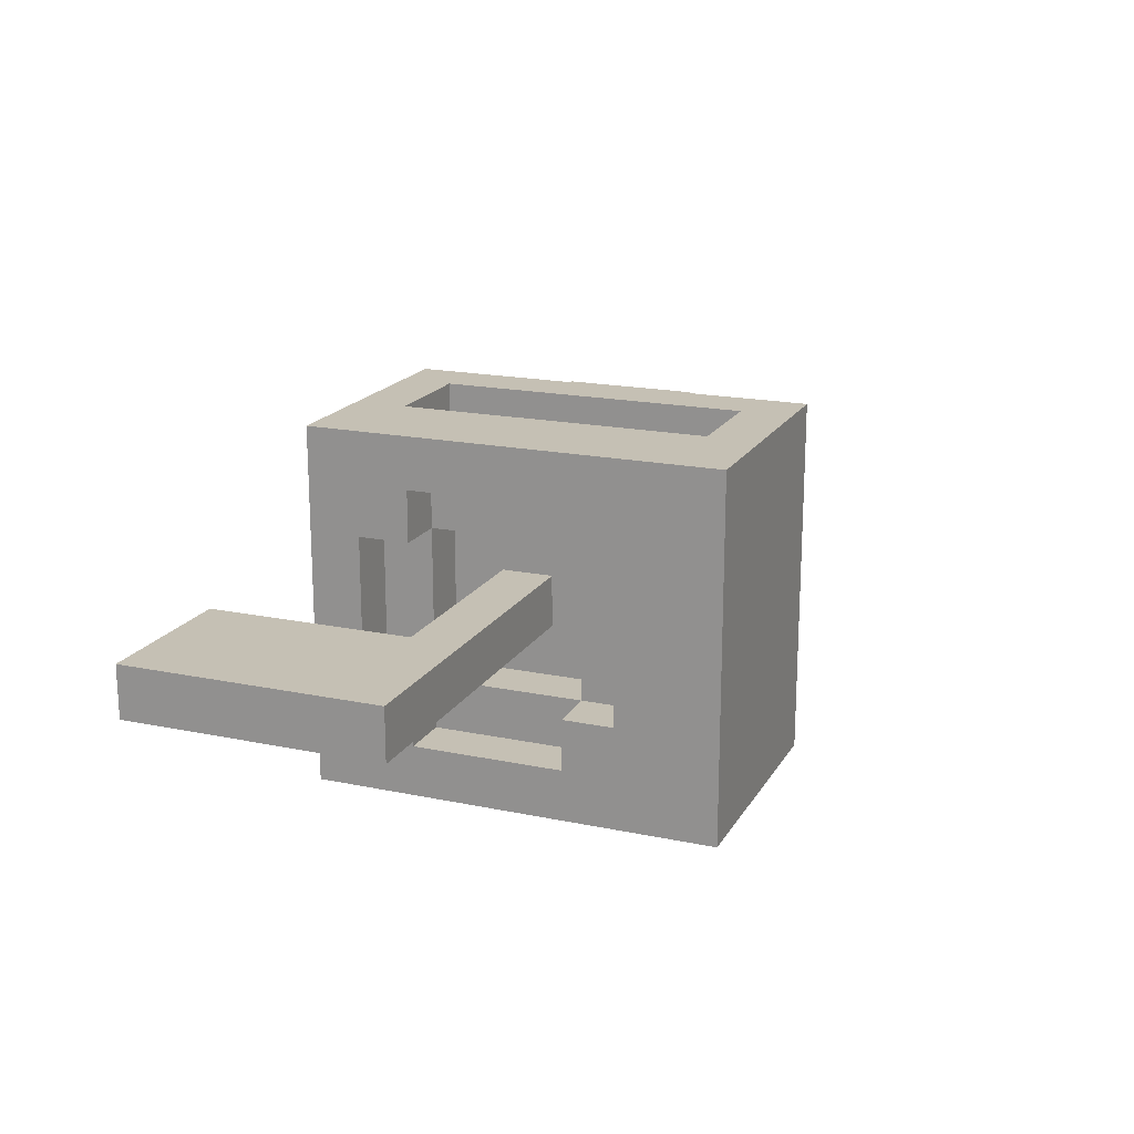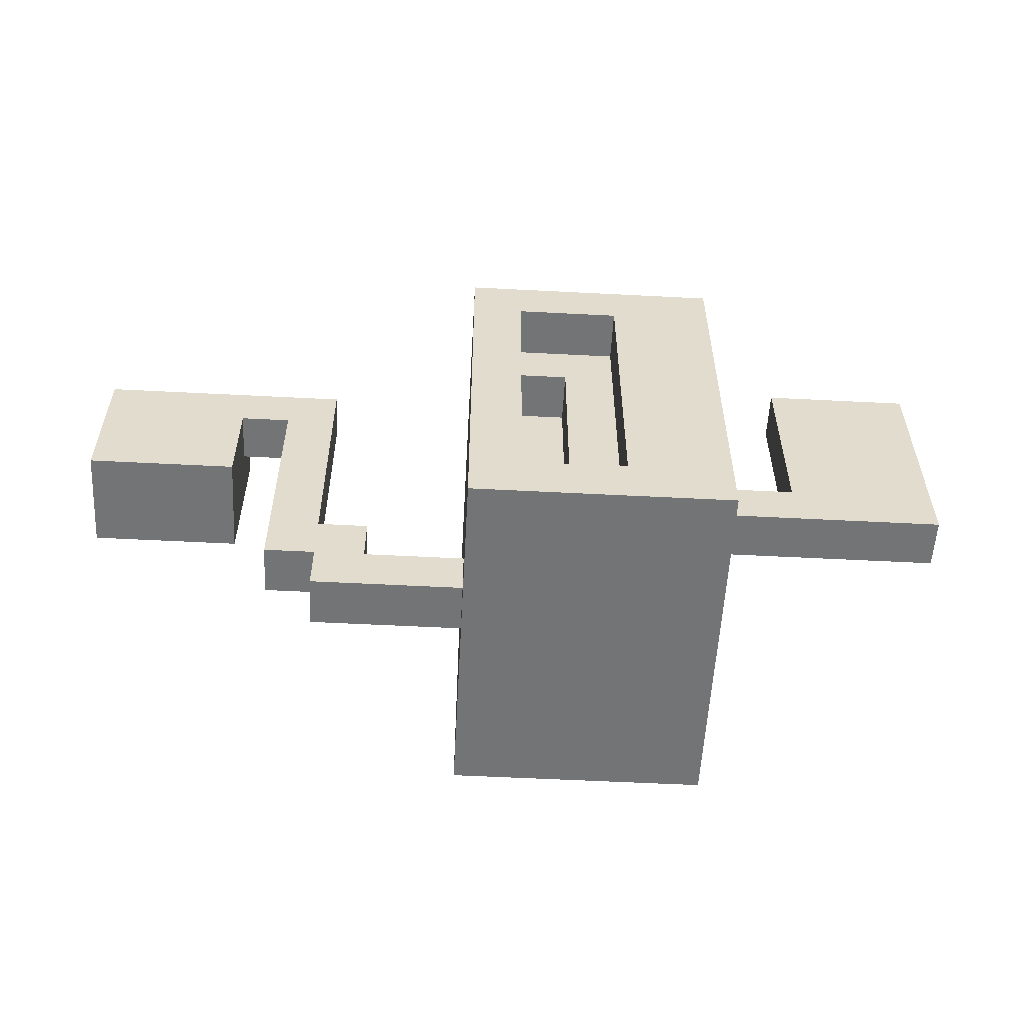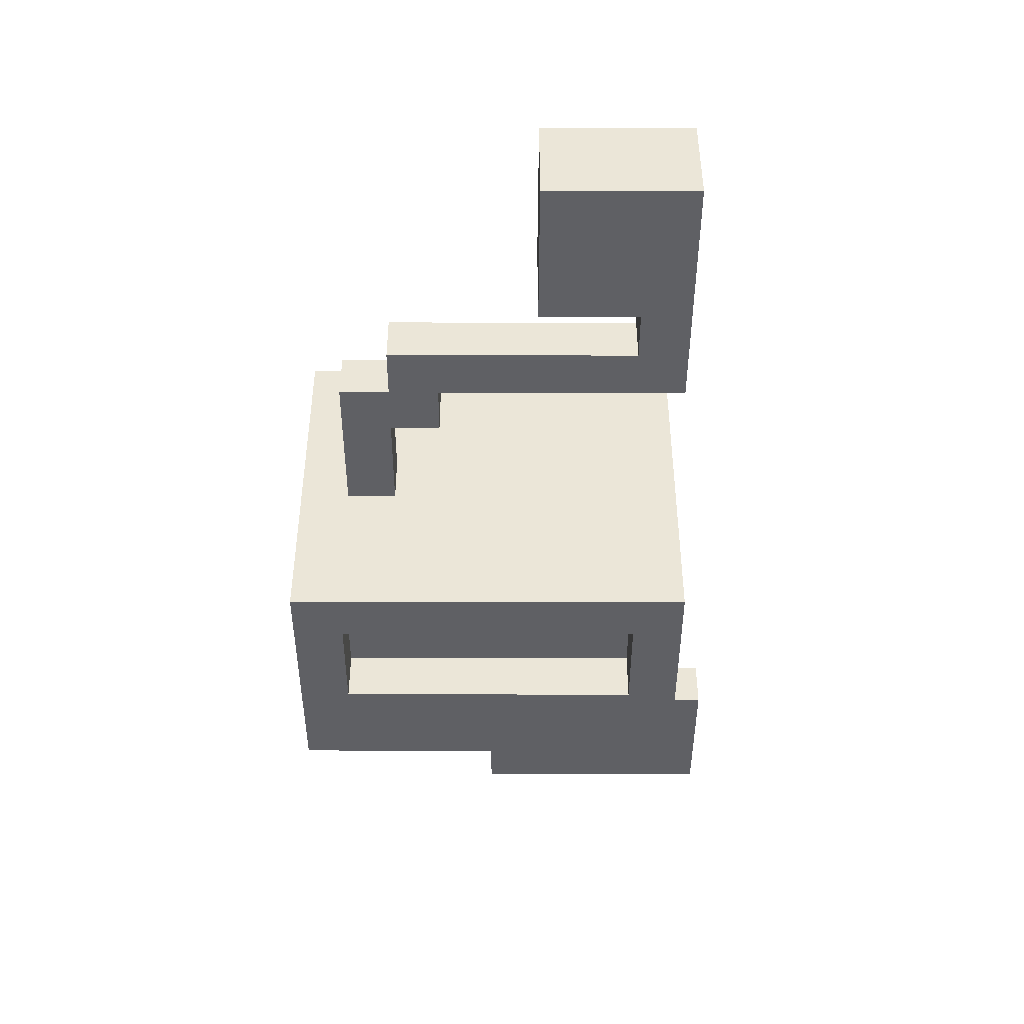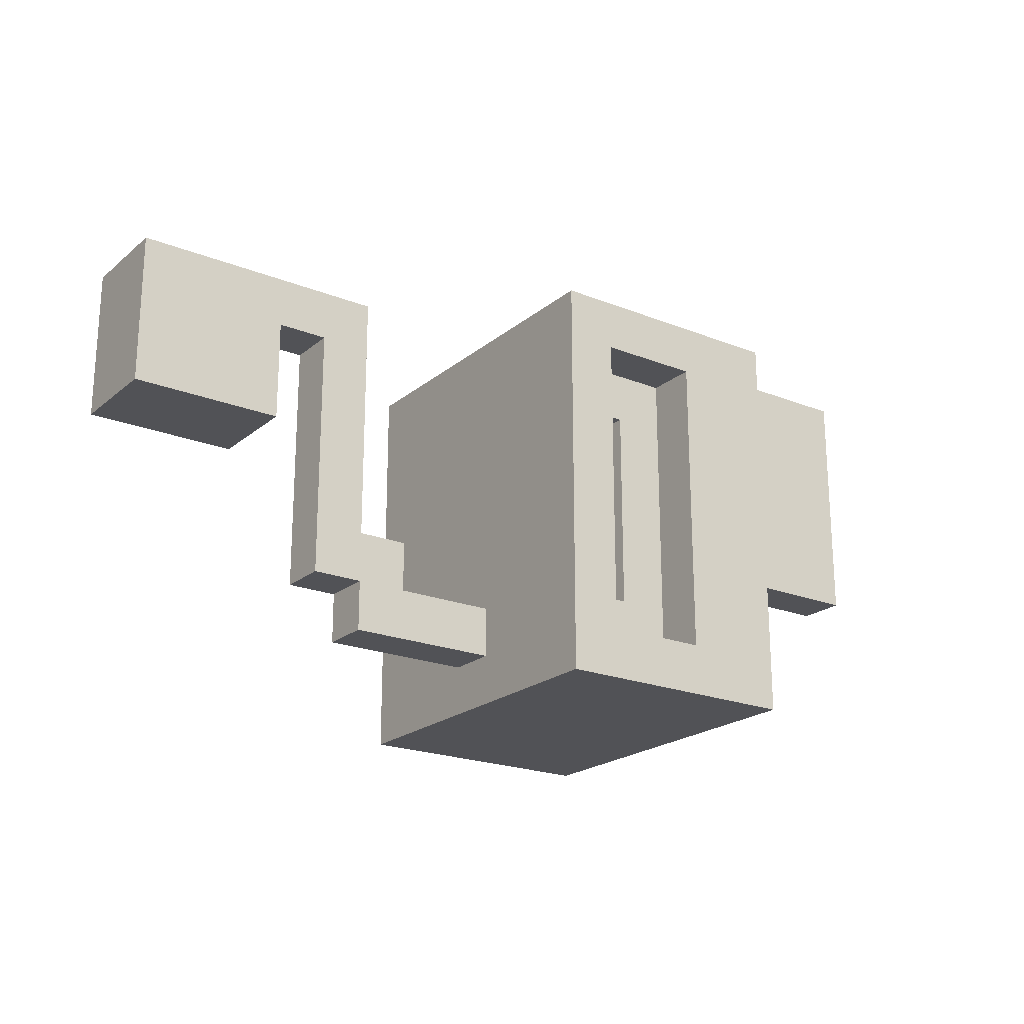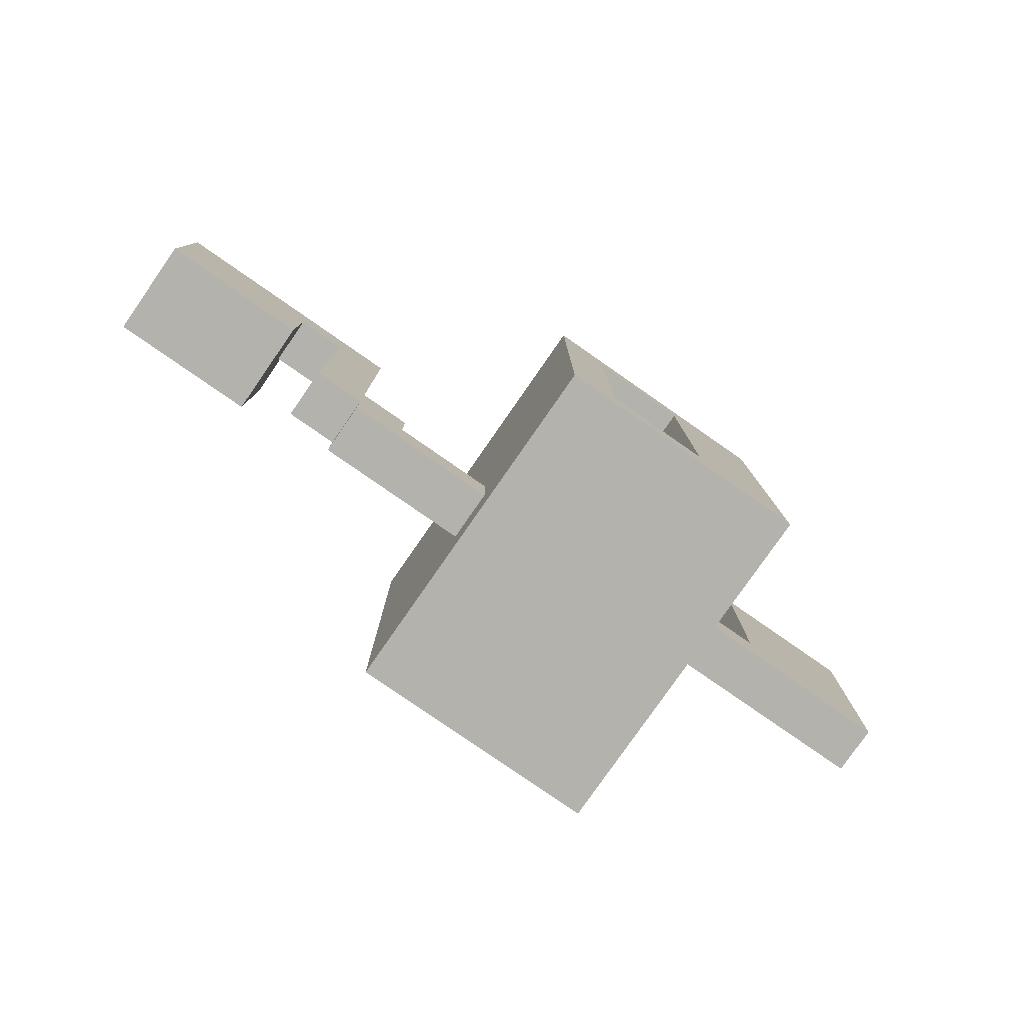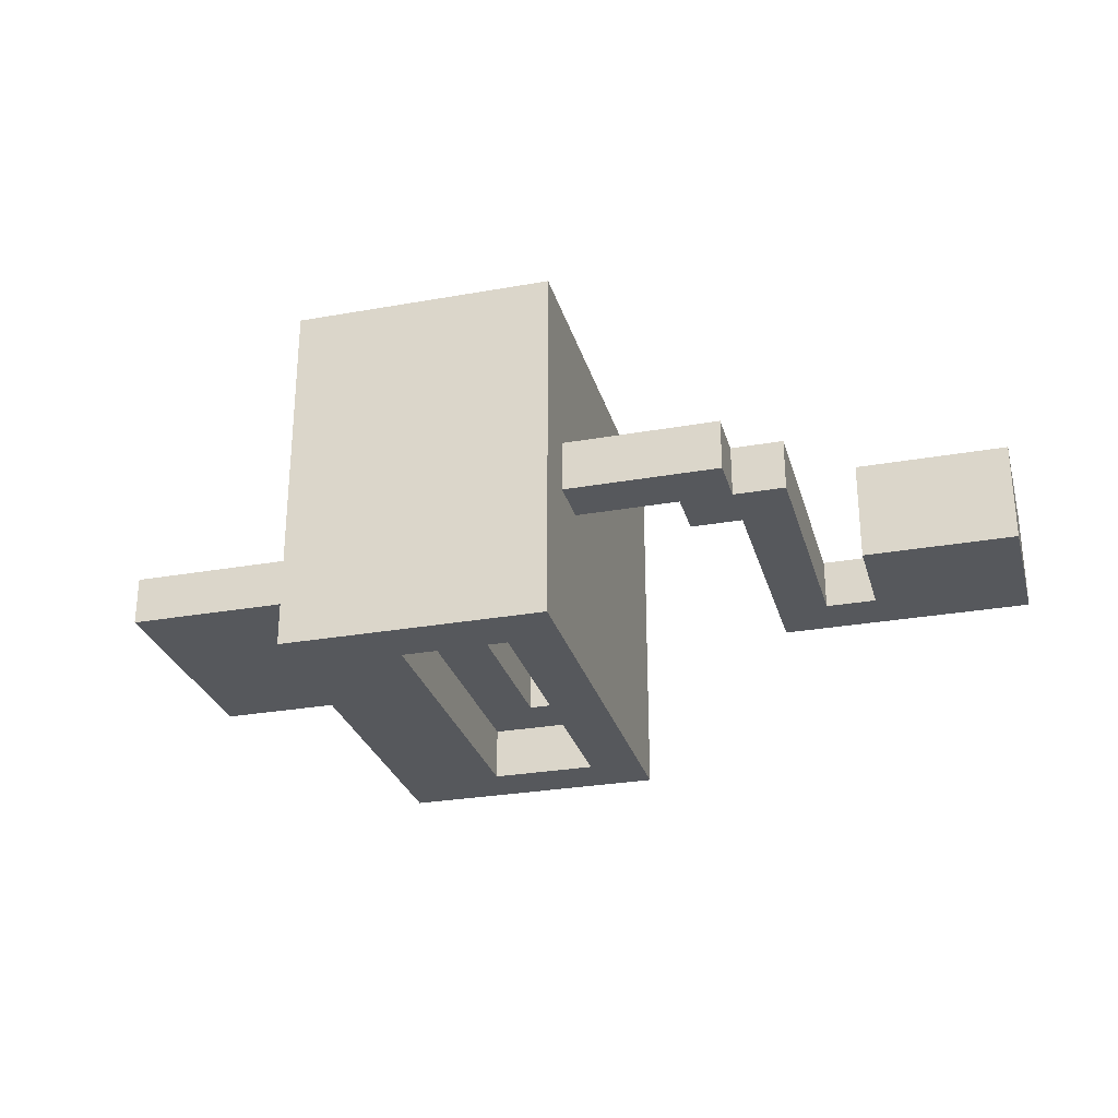
<metadata>
{"format":"obj","ext":"obj","renderer":"f3d","projection":"perspective","resolution":1024,"background":"white","views":[{"elev":18.3,"azim":-68.1,"up":"+Z"},{"elev":-56.1,"azim":176.9,"up":"+Y"},{"elev":-43.9,"azim":89.9,"up":"+Z"},{"elev":-21.2,"azim":144.7,"up":"+Y"},{"elev":-79.5,"azim":145.2,"up":"+Y"},{"elev":-28.2,"azim":15.1,"up":"+Z"}]}
</metadata>
<code>
o Hand_Crank_Controller_66
v -0.1 -0 0.3
v 0.3 0.1 0.2
v 0.3 0.1 0.3
v 0.4 -0 0.3
v 0.4 0.1 -0.1
v -0.1 -0 -0.4
v 0.1 0.1 -0.3
v 0.3 0.1 -0.3
v 0.4 -0 -0.4
v 0.2 0.2 0.1
v 0.3 0.2 0.2
v -0.1 0.2 0.1
v -0.1 0.2 -0.2
v 0.3 0.2 -0.2
v 0.3 0.1 -0.4
v -0.1 0.3 0.1
v -0.1 0.3 0.2
v 0.2 0.2 0.2
v -0.1 0.3 -0.2
v 0 0.2 -0.2
v 0 0.3 0.2
v 0 0.3 -0.3
v 0 0.6 0.2
v -0.1 0.6 0.2
v 0.2 0.6 0.1
v 0.2 0.6 -0.2
v -0.1 0.6 -0.3
v 0.4 0.5 -0.4
v 0.3 0.7 0.2
v 0 0.7 0.1
v -0.1 0.7 0.1
v -0.1 0.6 0.1
v -0.1 0.7 -0.2
v -0.1 0.6 -0.2
v 0 0.6 -0.3
v 0.3 0.6 -0.3
v 0.3 0.6 -0.2
v 0.3 0.7 -0.3
v -0.1 0.8 0.3
v 0.3 0.7 0.3
v 0.4 0.8 0.3
v 0.4 0.8 -0.3
v -0.1 0.8 -0.4
v 0.3 0.7 -0.4
v 0.4 0.8 -0.4
v 0.1 0.1 0.3
v 0.1 0.1 0.2
v 0.2 0.2 -0.3
v 0.1 0.1 -0.4
v 0.3 0.2 0.1
v 0 0.2 0.1
v 0.4 0.2 0
v 0.1 0.3 -0.2
v 0.2 0.2 -0.2
v 0.4 0.2 -0.1
v 0.3 0.2 -0.3
v -0.1 0.3 -0.3
v 0 0.3 0.1
v 0.1 0.3 0.1
v 0.1 0.4 0
v 0.1 0.4 -0.1
v 0 0.3 -0.2
v 0.4 0.4 0
v 0.1 0.6 0.1
v 0 0.6 0.1
v 0.3 0.6 0.2
v 0.3 0.6 0.1
v 0.1 0.5 0
v 0.1 0.5 -0.1
v 0 0.6 -0.2
v 0.1 0.7 0.2
v 0.1 0.7 0.3
v 0.2 0.6 0.2
v 0 0.7 -0.2
v 0.1 0.6 -0.2
v 0.2 0.6 -0.3
v 0.1 0.7 -0.3
v 0.1 0.7 -0.4
v -0.1 0.8 -0.3
v 0.4 0.1 0
v 0.7 0.1 -0.1
v 0.7 0.2 -0.1
v 0.7 0.1 0
v 0.6 0.2 -0.1
v 0.6 0.3 -0.1
v 0.7 0.3 -0.1
v 0.6 0.2 0
v 0.6 0.3 0
v 0.7 0.3 0
v 0.8 0.2 -0.1
v 0.7 0.2 0
v 0.8 0.2 0
v 0.8 0.7 0
v 0.7 0.8 -0.1
v 0.7 0.8 0
v 0.9 0.7 -0.1
v 0.9 0.8 0
v 0.8 0.7 -0.1
v -0.6 0.4 0
v -0.6 0.4 -0.1
v -0.3 0.5 0
v -0.3 0.5 -0.1
v -0.6 0.9 -0.1
v -0.6 0.9 0
v -0.3 0.9 -0.1
v -0.3 0.9 0
v 0.9 0.5 0.1
v 0.9 0.5 -0.1
v 0.9 0.7 0
v 0.9 0.8 0.1
v 1.2 0.5 0.1
v 1.2 0.5 -0.1
v 1.2 0.8 0.1
v 1.2 0.8 -0.1
f 101 104 99
f 71 46 47
f 41 4 80
f 87 55 52
f 59 65 64
f 25 18 10
f 74 65 30
f 20 19 13
f 111 110 107
f 11 3 66
f 109 108 107
f 70 33 34
f 106 103 104
f 4 6 9
f 24 21 17
f 76 37 26
f 75 53 69
f 89 91 93
f 73 71 47
f 62 51 58
f 17 1 39
f 15 44 45
f 95 86 89
f 71 40 72
f 20 12 51
f 53 58 59
f 70 22 62
f 114 95 97
f 35 57 22
f 67 10 50
f 65 21 23
f 78 7 49
f 12 58 51
f 25 66 73
f 9 6 49
f 68 102 101
f 56 36 44
f 61 99 100
f 105 101 102
f 76 54 48
f 21 16 17
f 81 91 83
f 60 59 64
f 32 23 24
f 14 48 54
f 100 105 102
f 98 92 90
f 42 43 79
f 6 27 79
f 37 54 26
f 98 109 93
f 4 41 3
f 3 47 46
f 7 77 48
f 15 7 8
f 82 92 91
f 33 30 31
f 113 112 114
f 39 46 72
f 11 10 18
f 75 62 53
f 32 30 65
f 89 85 88
f 44 77 78
f 88 84 87
f 62 57 19
f 86 98 82
f 81 80 5
f 108 111 107
f 45 63 55
f 70 64 65
f 104 100 99
f 27 70 34
f 99 60 68
f 101 106 104
f 99 68 101
f 71 72 46
f 9 28 55
f 9 55 5
f 63 42 41
f 52 63 41
f 4 9 5
f 80 52 41
f 4 5 80
f 87 84 55
f 59 58 65
f 25 73 18
f 74 70 65
f 20 62 19
f 111 113 110
f 11 2 3
f 3 40 29
f 66 67 50
f 3 29 66
f 66 50 11
f 107 110 97
f 109 96 108
f 107 97 109
f 70 74 33
f 106 105 103
f 4 1 6
f 24 23 21
f 76 36 37
f 53 59 61
f 69 68 64
f 53 61 69
f 69 64 75
f 89 88 87
f 87 52 80
f 80 83 91
f 91 92 93
f 93 109 97
f 87 80 91
f 93 97 95
f 89 87 91
f 93 95 89
f 47 2 11
f 47 11 18
f 66 29 71
f 47 18 73
f 73 66 71
f 62 20 51
f 39 79 33
f 31 32 24
f 39 33 31
f 12 6 1
f 17 16 12
f 39 31 24
f 17 12 1
f 39 24 17
f 45 28 15
f 44 78 45
f 95 94 86
f 71 29 40
f 20 13 12
f 53 62 58
f 70 35 22
f 110 113 114
f 114 94 95
f 97 110 114
f 35 27 57
f 67 25 10
f 65 58 21
f 78 77 7
f 12 16 58
f 25 67 66
f 43 45 78
f 43 78 49
f 15 28 9
f 6 43 49
f 49 15 9
f 68 69 102
f 44 15 8
f 56 14 37
f 44 8 56
f 36 38 44
f 56 37 36
f 61 60 99
f 105 106 101
f 76 26 54
f 21 58 16
f 81 82 91
f 64 68 60
f 60 61 59
f 32 65 23
f 14 56 48
f 69 61 100
f 100 103 105
f 102 69 100
f 98 93 92
f 39 41 42
f 42 45 43
f 79 39 42
f 6 12 13
f 13 19 57
f 27 34 33
f 6 13 57
f 27 33 79
f 6 57 27
f 79 43 6
f 37 14 54
f 98 96 109
f 3 46 1
f 41 39 72
f 41 72 40
f 3 1 4
f 41 40 3
f 3 2 47
f 77 38 36
f 77 36 76
f 56 8 7
f 77 76 48
f 48 56 7
f 15 49 7
f 82 90 92
f 33 74 30
f 113 111 112
f 39 1 46
f 11 50 10
f 75 70 62
f 32 31 30
f 89 86 85
f 44 38 77
f 88 85 84
f 62 22 57
f 114 112 108
f 114 108 96
f 84 85 86
f 5 55 84
f 82 81 5
f 98 90 82
f 114 96 98
f 82 5 84
f 94 114 98
f 82 84 86
f 86 94 98
f 81 83 80
f 108 112 111
f 55 28 45
f 45 42 63
f 63 52 55
f 70 75 64
f 104 103 100
f 27 35 70

</code>
